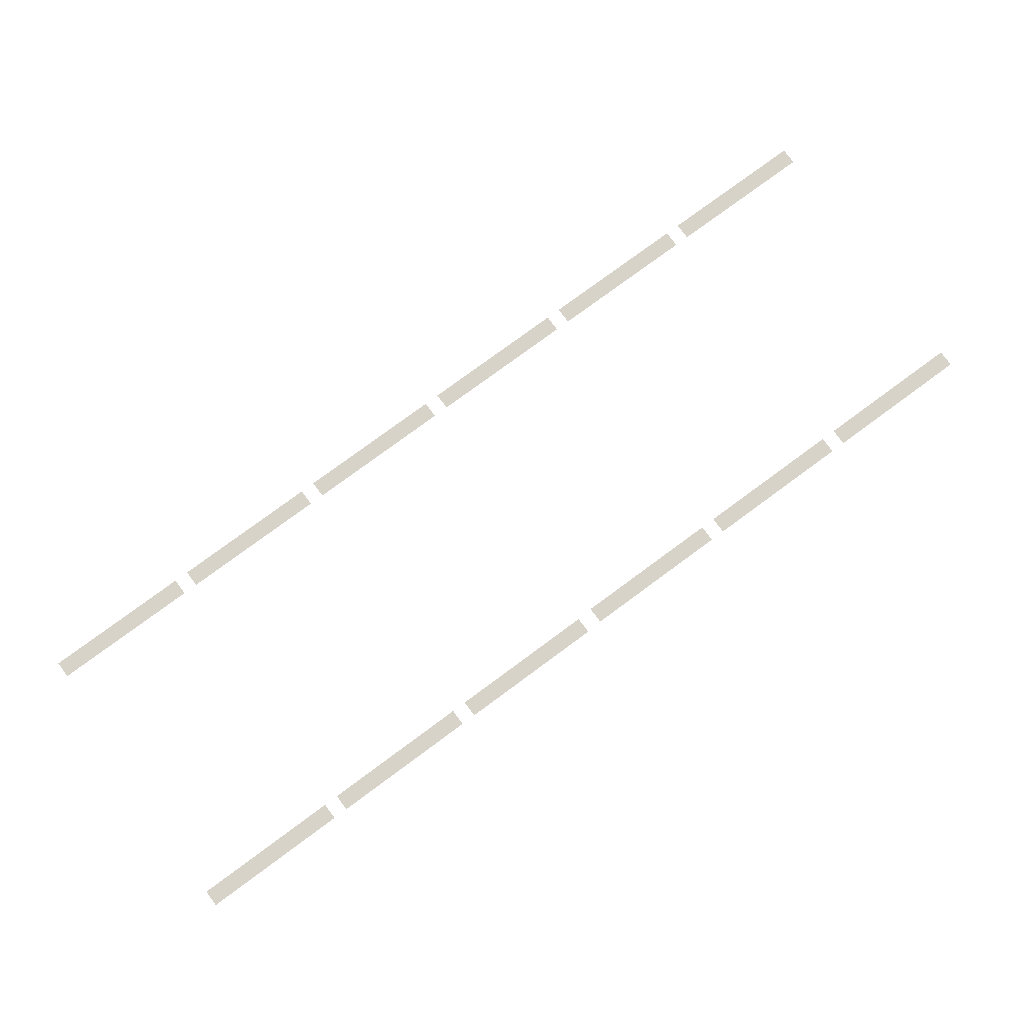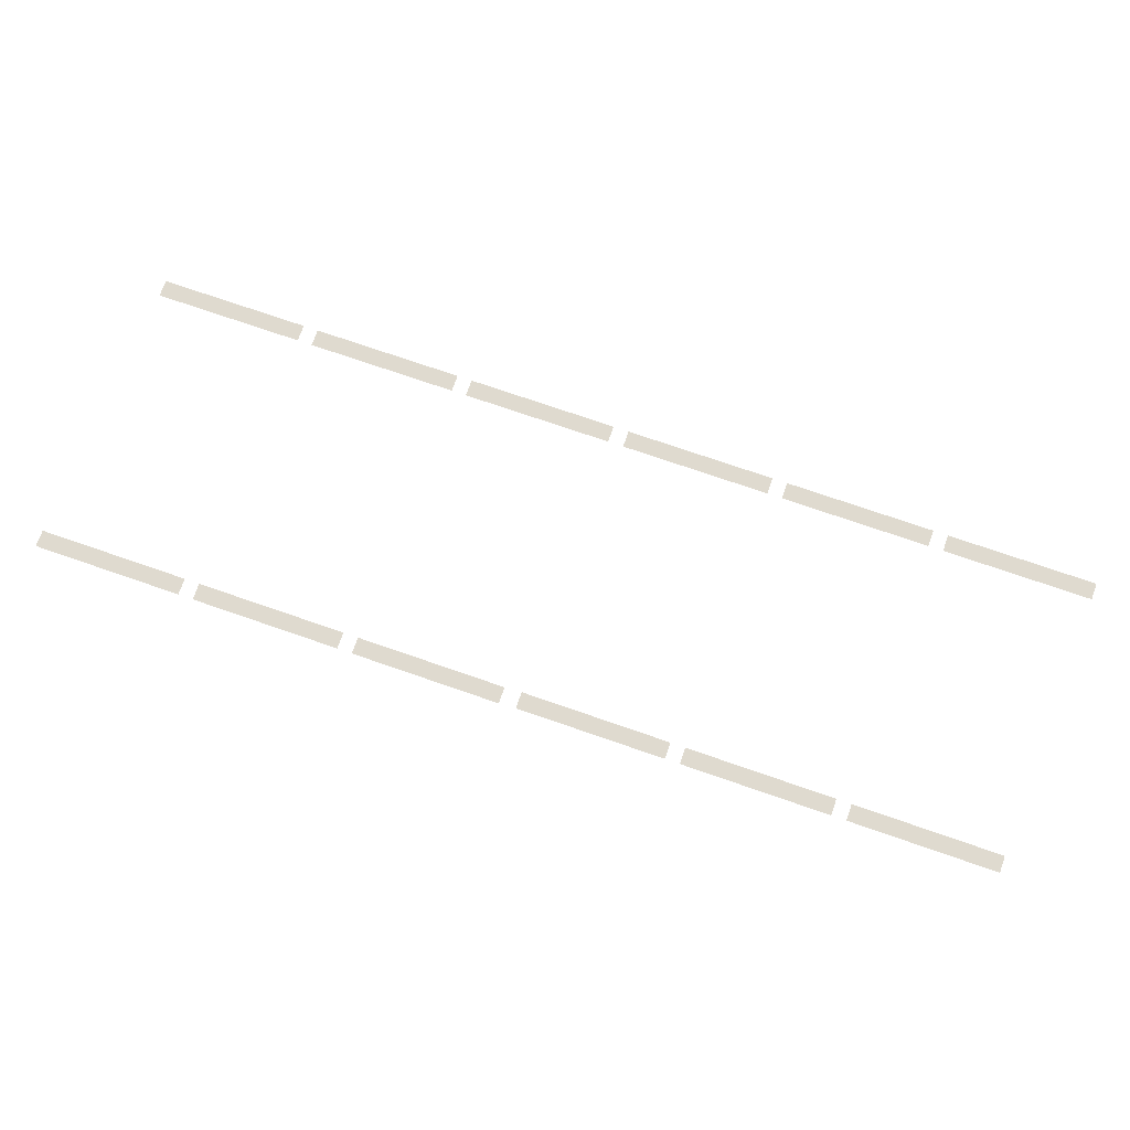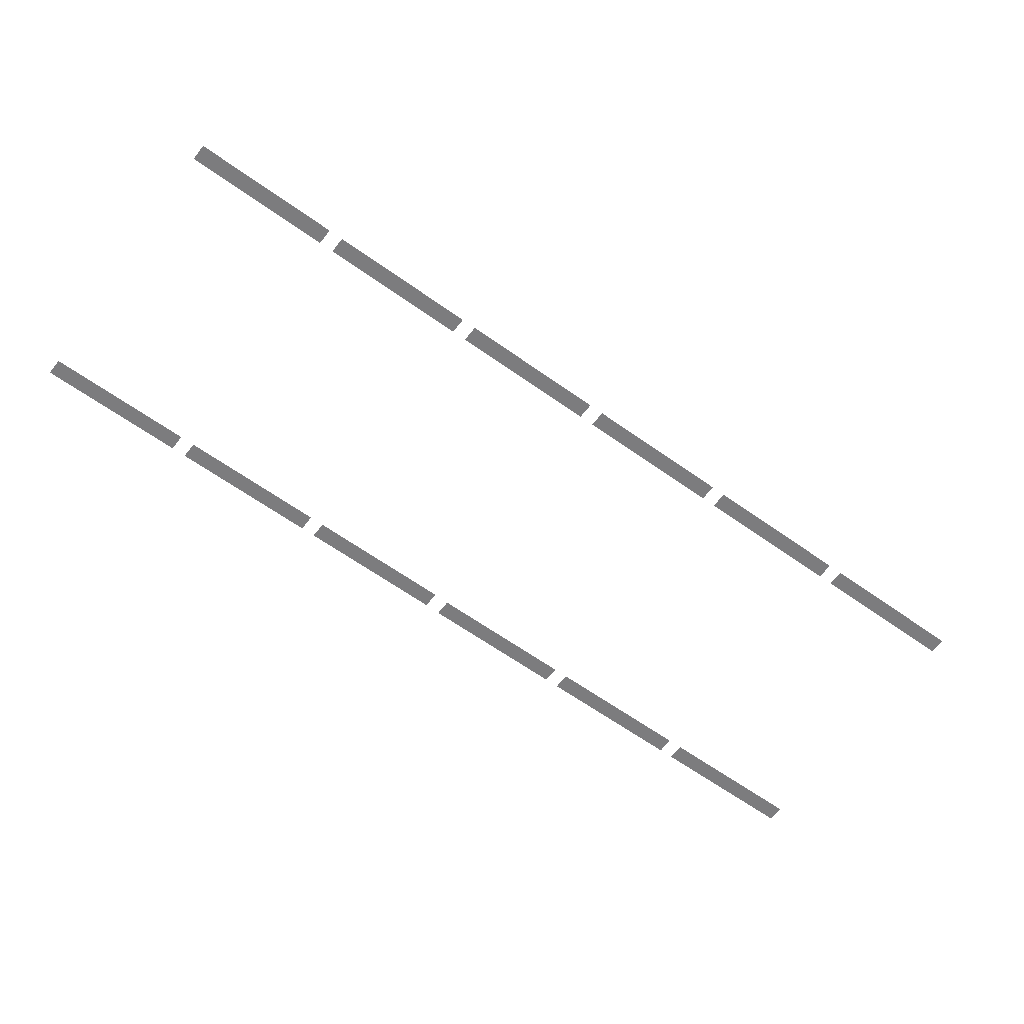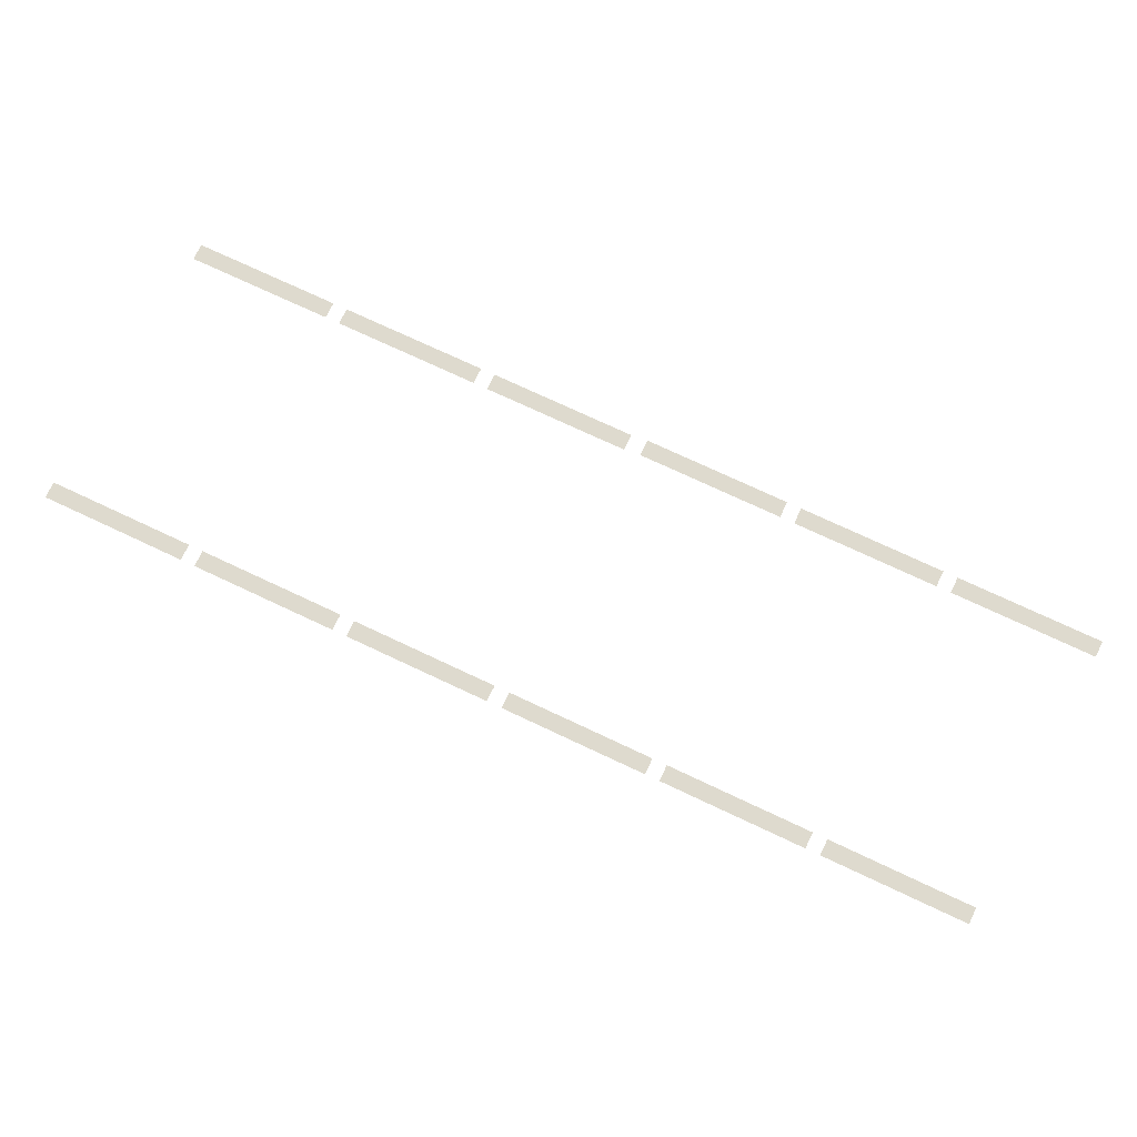
<metadata>
{"format":"obj","ext":"obj","renderer":"f3d","projection":"perspective","resolution":1024,"background":"white","views":[{"elev":75.9,"azim":-93.4,"up":"+Y"},{"elev":70.7,"azim":-37.4,"up":"+Y"},{"elev":-58.9,"azim":86.3,"up":"+Y"},{"elev":71.3,"azim":148.7,"up":"+Y"}]}
</metadata>
<code>
v 3.626 -5.786 -7.776
v 3.075 -5.786 -7.415
v 6.831 -5.786 -2.879
v 6.279 -5.786 -2.518
v 7.151 -5.786 -2.389
v 6.599 -5.786 -2.028
v 10.36 -5.786 2.508
v 9.803 -5.786 2.869
v 10.68 -5.786 2.998
v 10.12 -5.786 3.359
v 13.88 -5.786 7.896
v 13.33 -5.786 8.257
f 2 3 1
f 6 7 5
f 10 11 9
f 2 4 3
f 6 8 7
f 10 12 11
v -6.051 -5.737 -1.928
v -6.602 -5.737 -1.567
v -2.847 -5.737 2.969
v -3.398 -5.737 3.33
v -2.526 -5.737 3.459
v -3.078 -5.737 3.82
v 0.6779 -5.737 8.357
v 0.1262 -5.737 8.718
v 0.9983 -5.737 8.846
v 0.4466 -5.737 9.207
v 4.202 -5.737 13.74
v 3.651 -5.737 14.1
f 14 15 13
f 18 19 17
f 22 23 21
f 14 16 15
f 18 20 19
f 22 24 23
v 14.21 -5.786 8.405
v 13.66 -5.786 8.766
v 17.42 -5.786 13.3
v 16.87 -5.786 13.66
v 17.74 -5.786 13.79
v 17.19 -5.786 14.15
v 20.94 -5.786 18.69
v 20.39 -5.786 19.05
v 21.26 -5.786 19.18
v 20.71 -5.786 19.54
v 24.47 -5.786 24.08
v 23.92 -5.786 24.44
f 26 27 25
f 30 31 29
f 34 35 33
f 26 28 27
f 30 32 31
f 34 36 35
v 4.604 -5.786 14.27
v 4.052 -5.786 14.63
v 7.808 -5.786 19.17
v 7.256 -5.786 19.53
v 8.128 -5.786 19.66
v 7.577 -5.786 20.02
v 11.33 -5.786 24.55
v 10.78 -5.786 24.92
v 11.65 -5.786 25.04
v 11.1 -5.786 25.4
v 14.86 -5.786 29.94
v 14.31 -5.786 30.3
f 38 39 37
f 42 43 41
f 46 47 45
f 38 40 39
f 42 44 43
f 46 48 47

</code>
